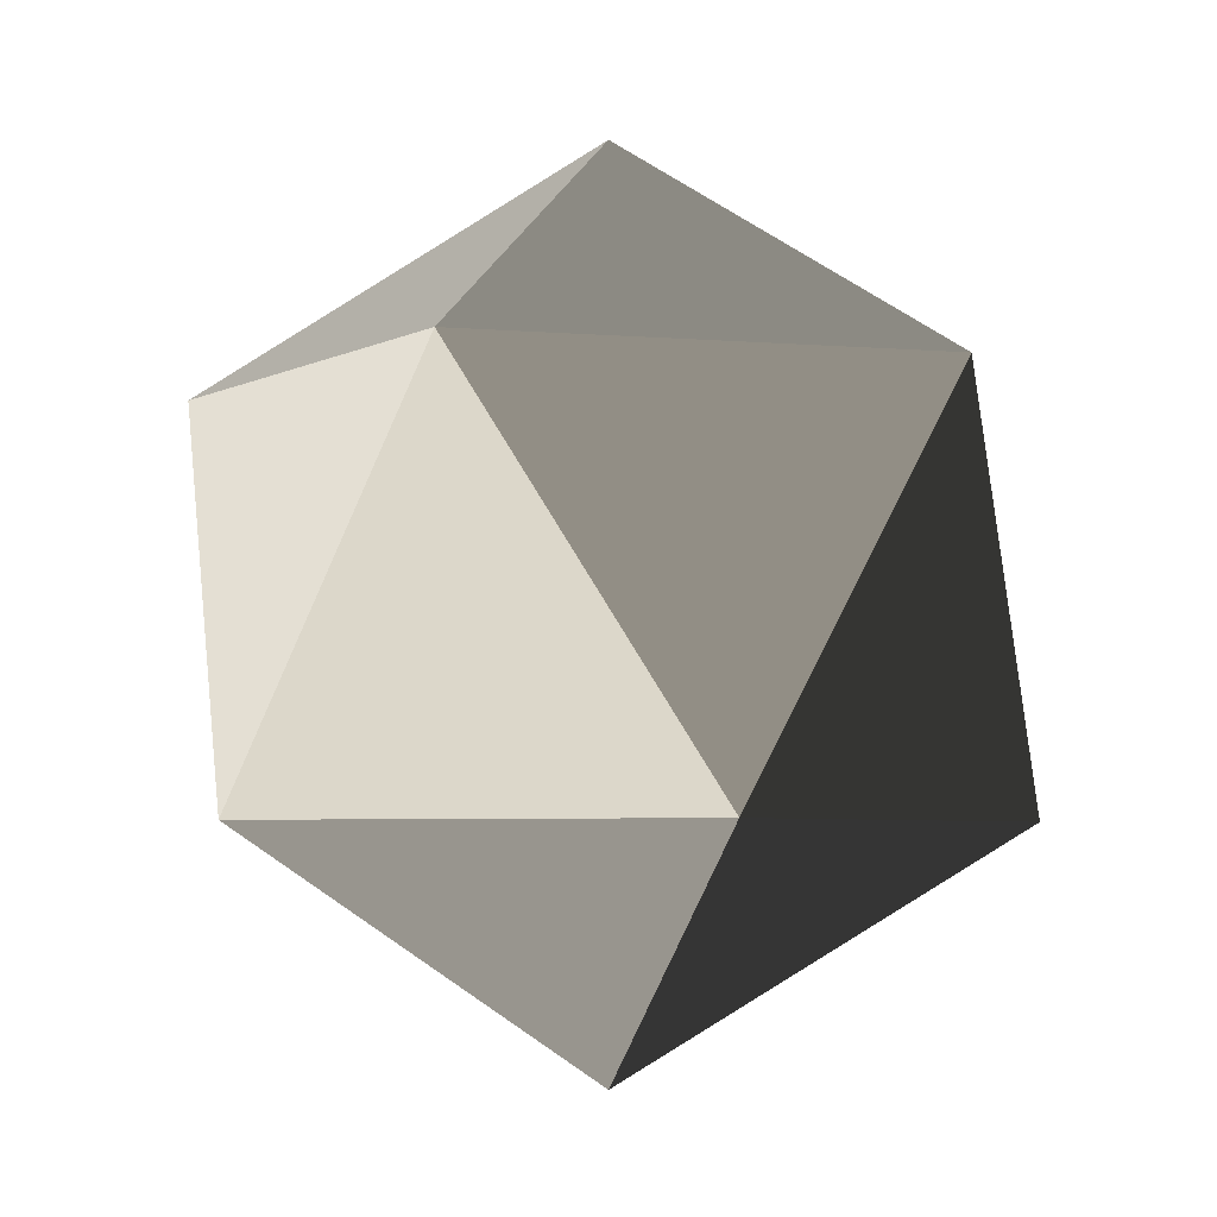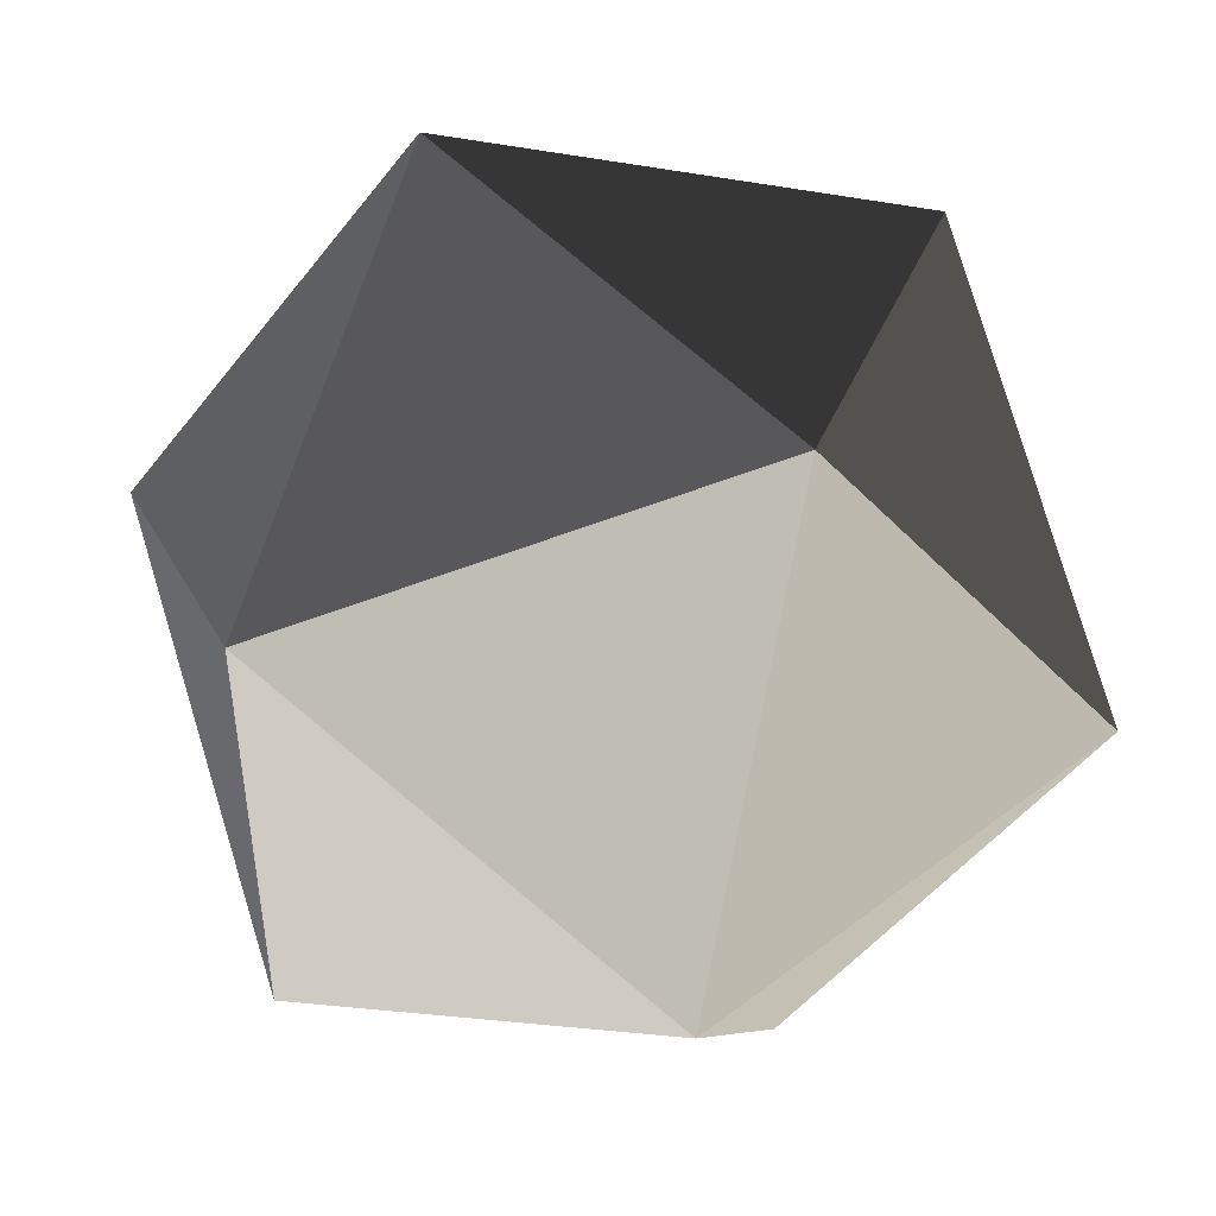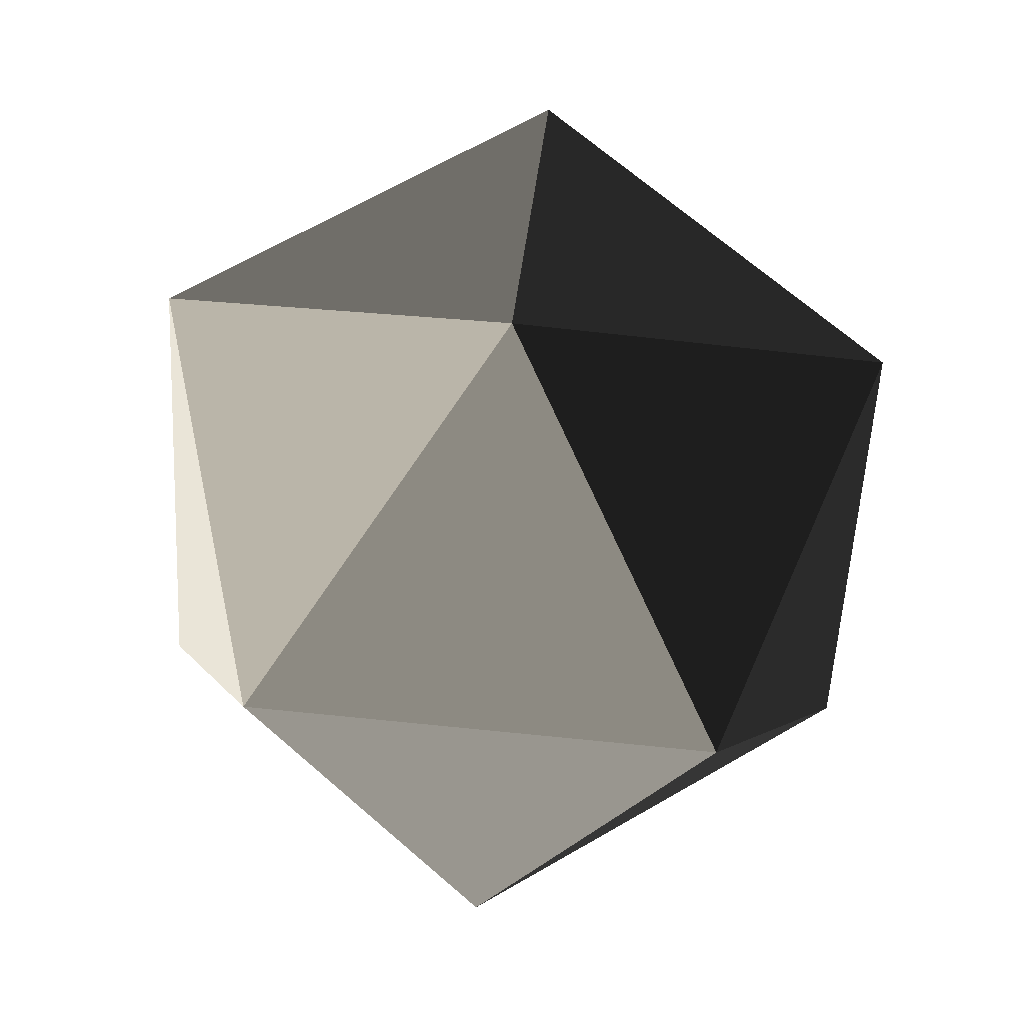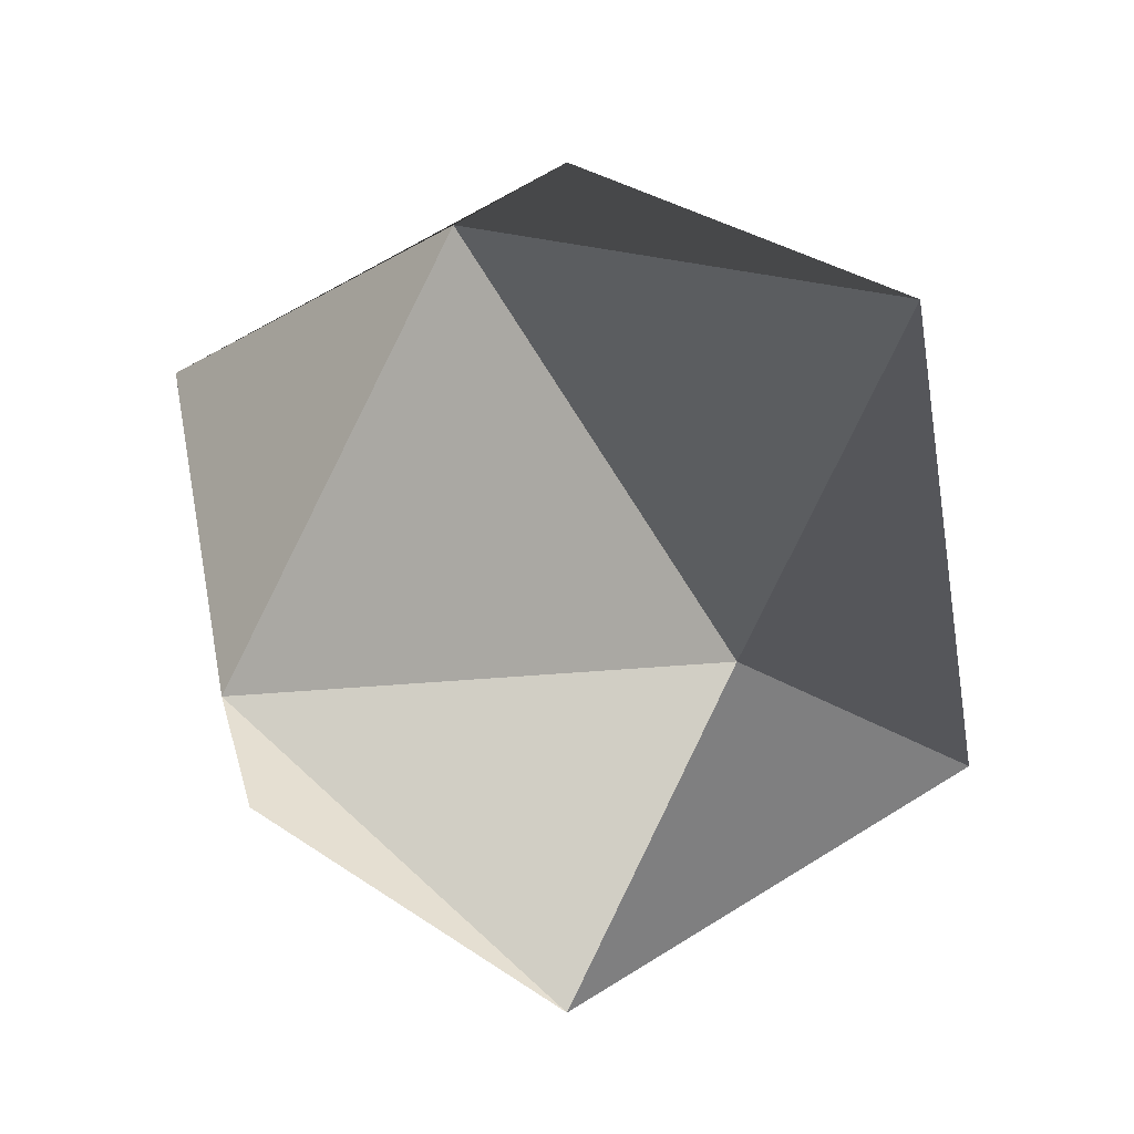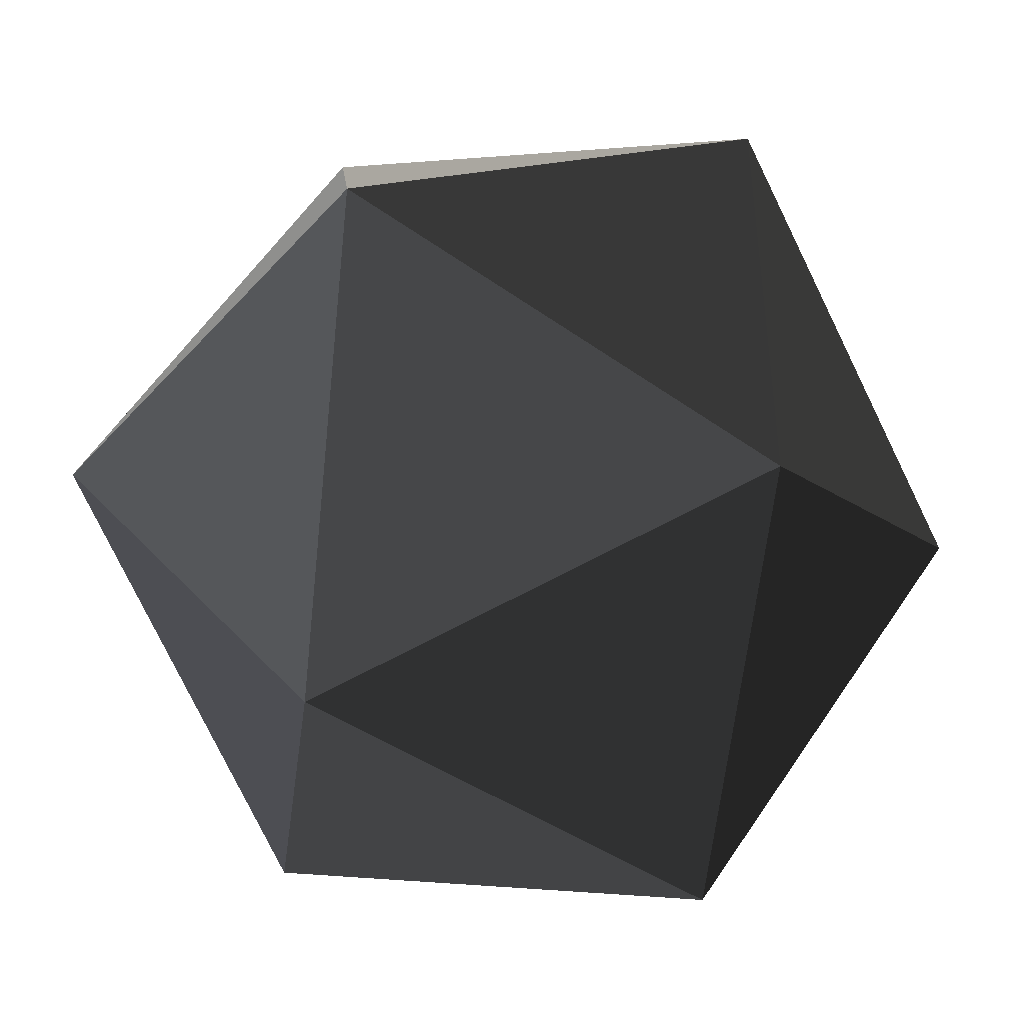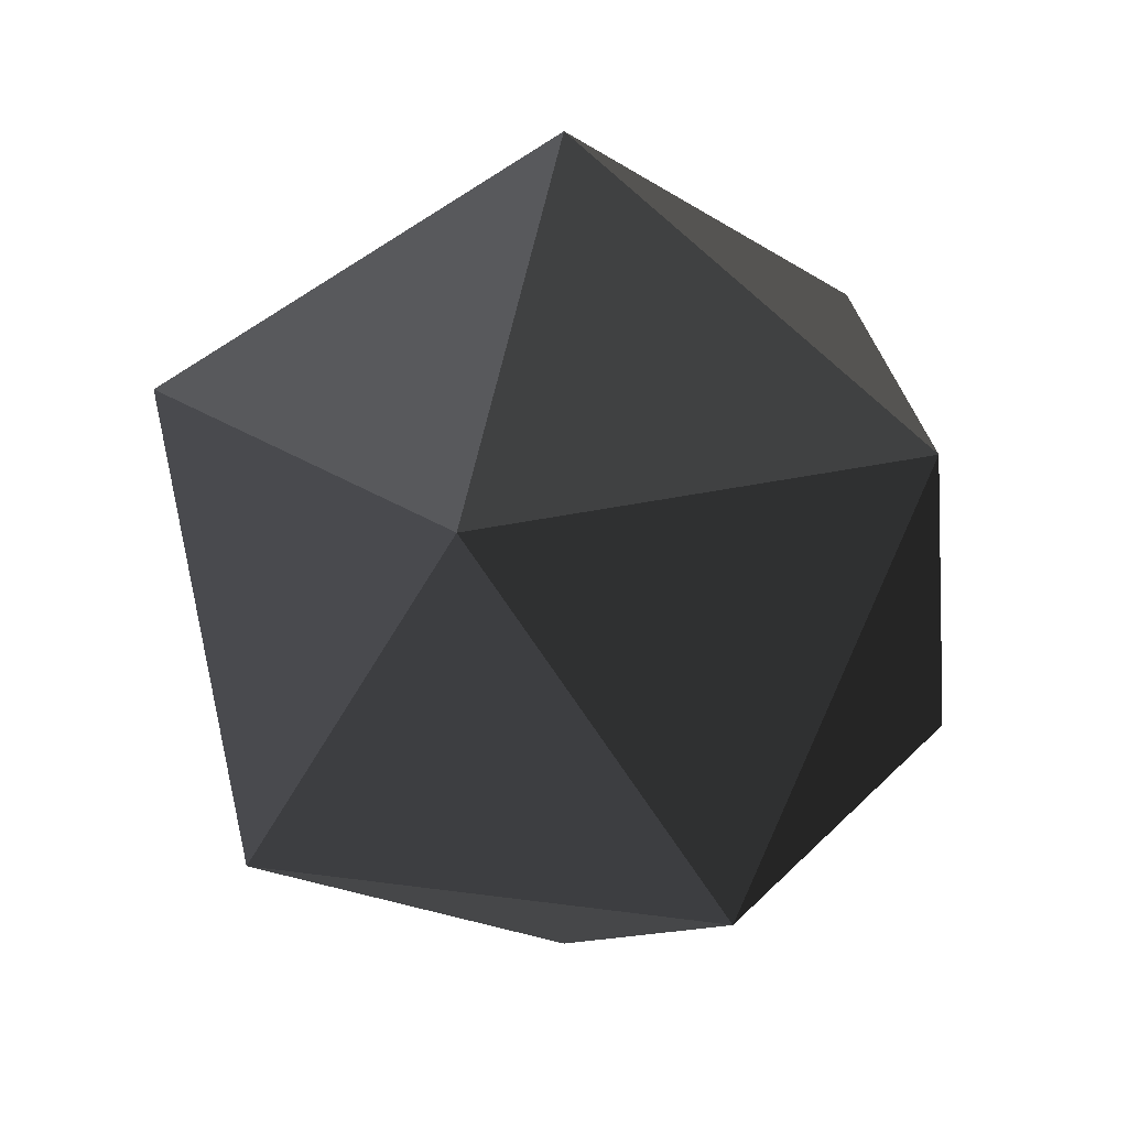
<metadata>
{"format":"obj","ext":"obj","renderer":"f3d","projection":"perspective","resolution":1024,"background":"white","views":[{"elev":-4.7,"azim":-105.2,"up":"+Z"},{"elev":48.7,"azim":-8.7,"up":"+Y"},{"elev":66.4,"azim":-12.2,"up":"+Z"},{"elev":-17.2,"azim":32.7,"up":"+Z"},{"elev":-44.5,"azim":-96.9,"up":"+Y"},{"elev":23.7,"azim":103.2,"up":"+Z"}]}
</metadata>
<code>
v -3.807e-06 -5.475e-07 -1
v -0.2764 -0.8506 -0.4472
v 0.7236 -0.5257 -0.4472
v 0.7236 -0.5257 -0.4472
v 0.7236 0.5257 -0.4472
v -3.807e-06 -5.475e-07 -1
v -3.807e-06 -5.475e-07 -1
v -0.8944 -5.475e-07 -0.4472
v -0.2764 -0.8506 -0.4472
v -3.807e-06 -5.475e-07 -1
v -0.2764 0.8506 -0.4472
v -0.8944 -5.475e-07 -0.4472
v -3.807e-06 -5.475e-07 -1
v 0.7236 0.5257 -0.4472
v -0.2764 0.8506 -0.4472
v 0.7236 -0.5257 -0.4472
v 0.8944 -5.475e-07 0.4472
v 0.7236 0.5257 -0.4472
v -0.2764 -0.8506 -0.4472
v 0.2764 -0.8506 0.4472
v 0.7236 -0.5257 -0.4472
v -0.8944 -5.475e-07 -0.4472
v -0.7236 -0.5257 0.4472
v -0.2764 -0.8506 -0.4472
v -0.2764 0.8506 -0.4472
v -0.7236 0.5257 0.4472
v -0.8944 -5.475e-07 -0.4472
v 0.7236 0.5257 -0.4472
v 0.2764 0.8506 0.4472
v -0.2764 0.8506 -0.4472
v 0.7236 -0.5257 -0.4472
v 0.2764 -0.8506 0.4472
v 0.8944 -5.475e-07 0.4472
v -0.2764 -0.8506 -0.4472
v -0.7236 -0.5257 0.4472
v 0.2764 -0.8506 0.4472
v -0.8944 -5.475e-07 -0.4472
v -0.7236 0.5257 0.4472
v -0.7236 -0.5257 0.4472
v -0.2764 0.8506 -0.4472
v 0.2764 0.8506 0.4472
v -0.7236 0.5257 0.4472
v 0.7236 0.5257 -0.4472
v 0.8944 -5.475e-07 0.4472
v 0.2764 0.8506 0.4472
v 0.2764 -0.8506 0.4472
v -3.807e-06 -5.475e-07 1
v 0.8944 -5.475e-07 0.4472
v -0.7236 -0.5257 0.4472
v -3.807e-06 -5.475e-07 1
v 0.2764 -0.8506 0.4472
v -0.7236 0.5257 0.4472
v -3.807e-06 -5.475e-07 1
v -0.7236 -0.5257 0.4472
v 0.2764 0.8506 0.4472
v -3.807e-06 -5.475e-07 1
v -0.7236 0.5257 0.4472
v 0.8944 -5.475e-07 0.4472
v -3.807e-06 -5.475e-07 1
v 0.2764 0.8506 0.4472
g Icosphere_(8)_1754_311
f 1 3 2
f 4 6 5
f 7 9 8
f 10 12 11
f 13 15 14
f 16 18 17
f 19 21 20
f 22 24 23
f 25 27 26
f 28 30 29
f 31 33 32
f 34 36 35
f 37 39 38
f 40 42 41
f 43 45 44
f 46 48 47
f 49 51 50
f 52 54 53
f 55 57 56
f 58 60 59

</code>
